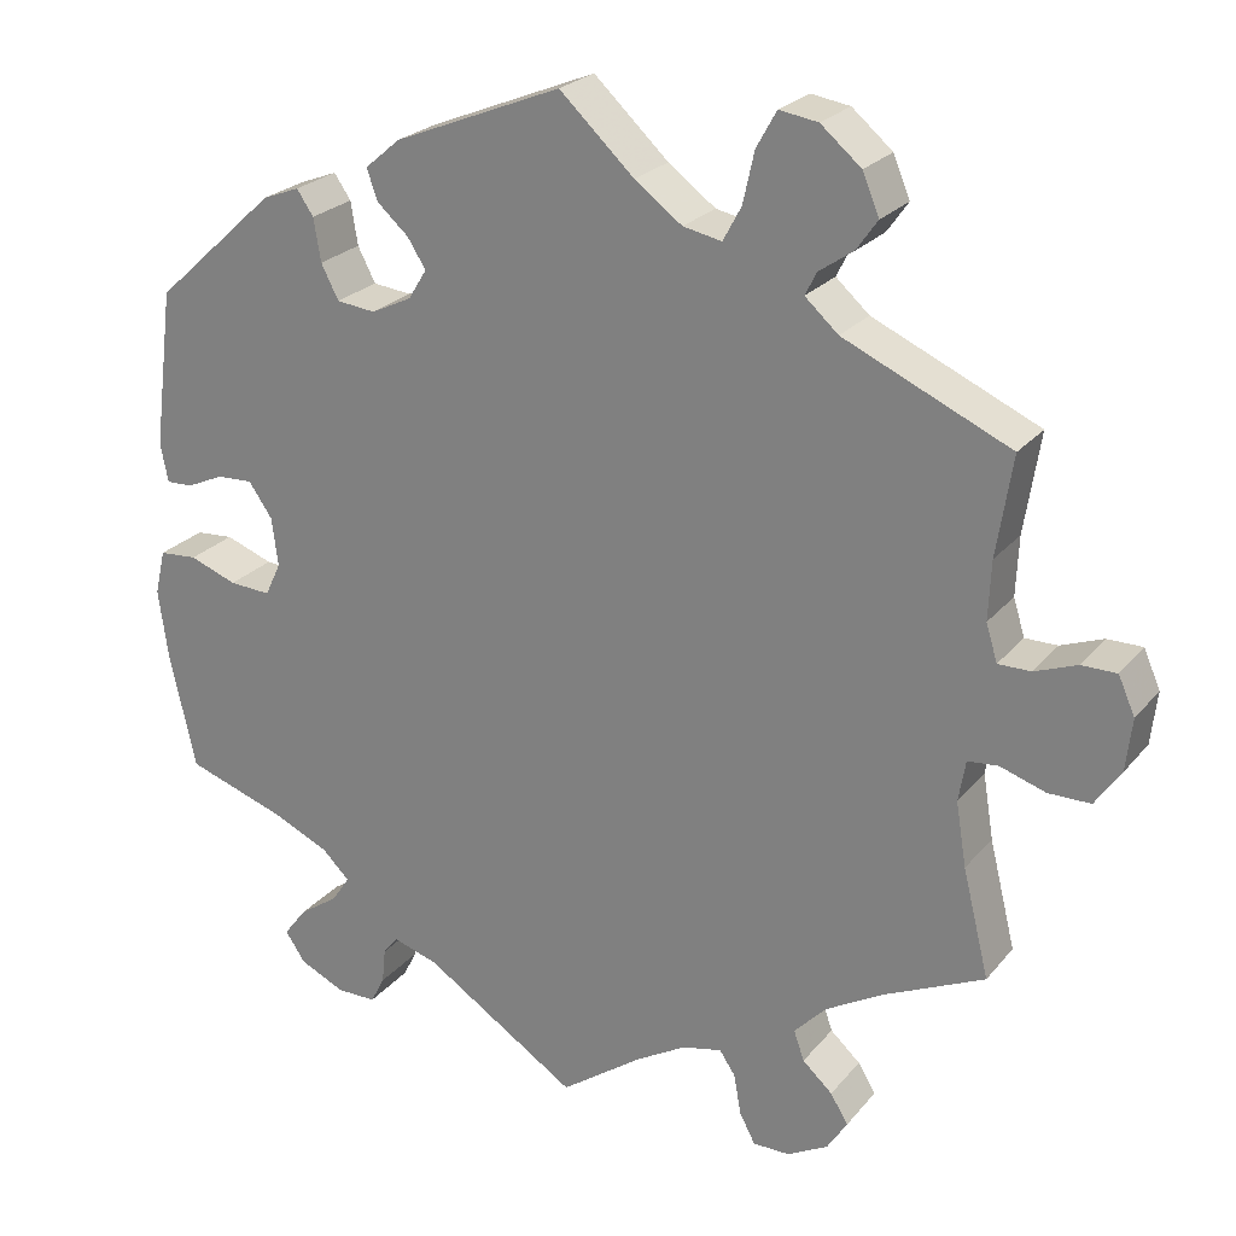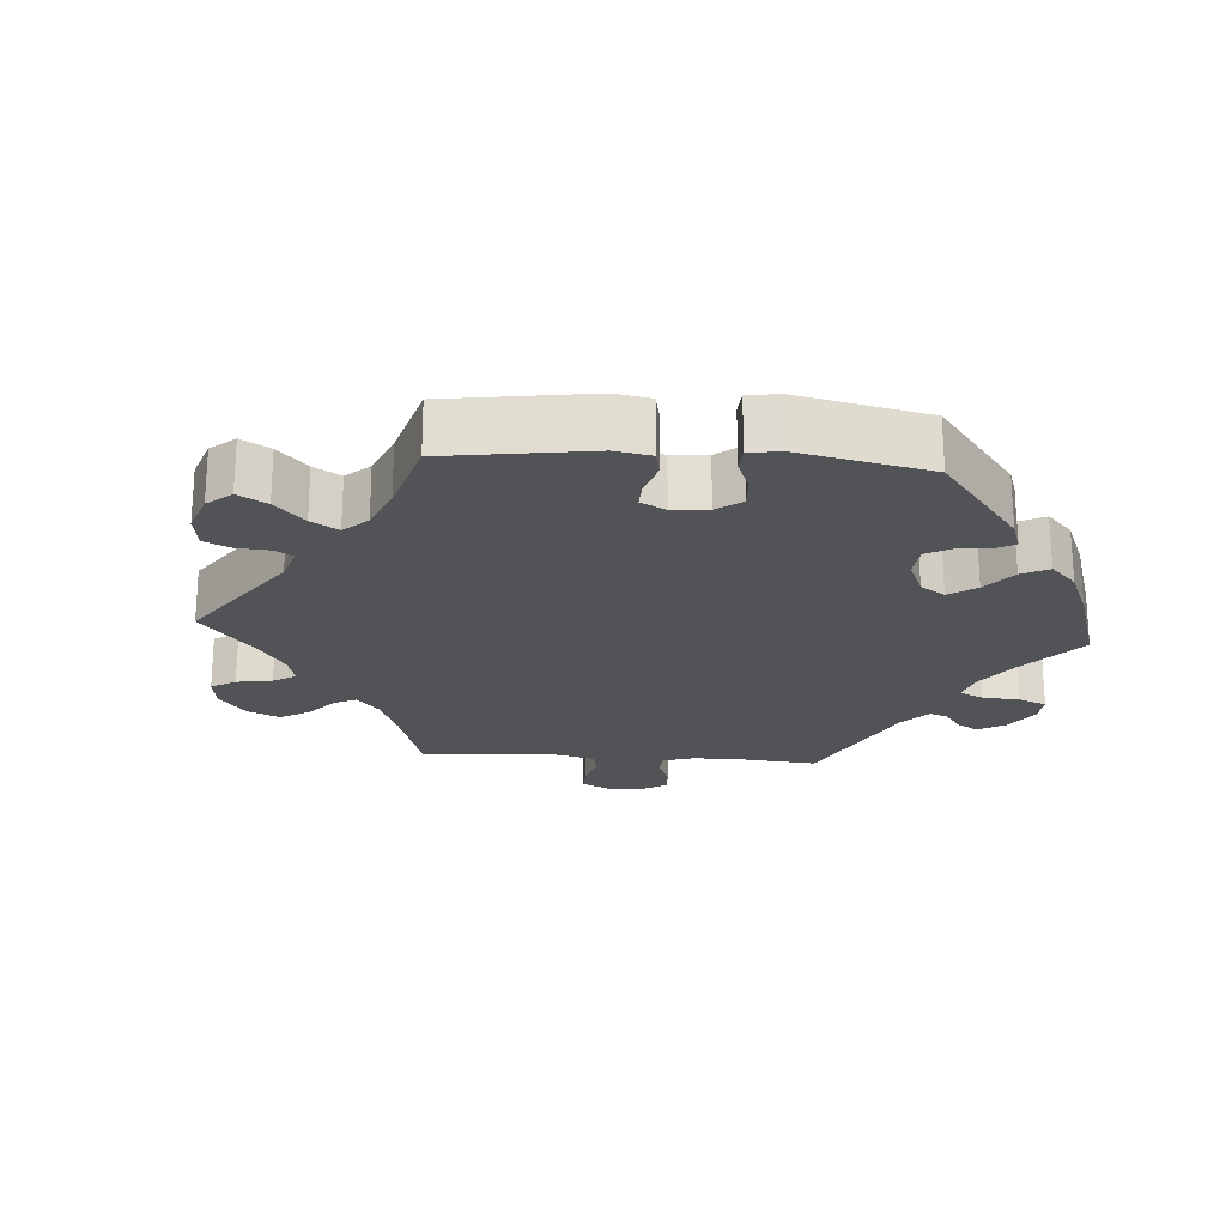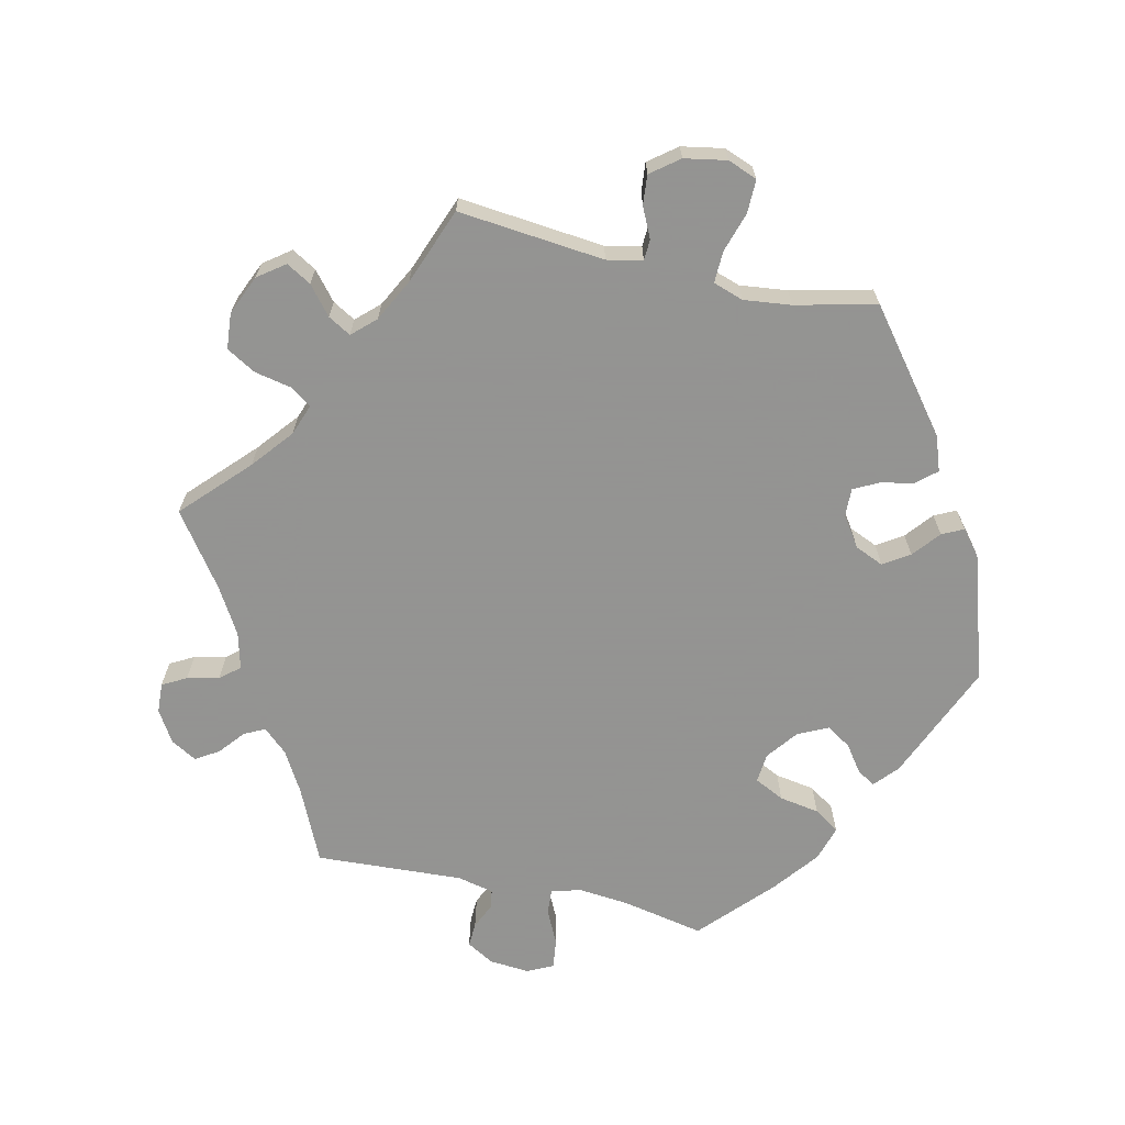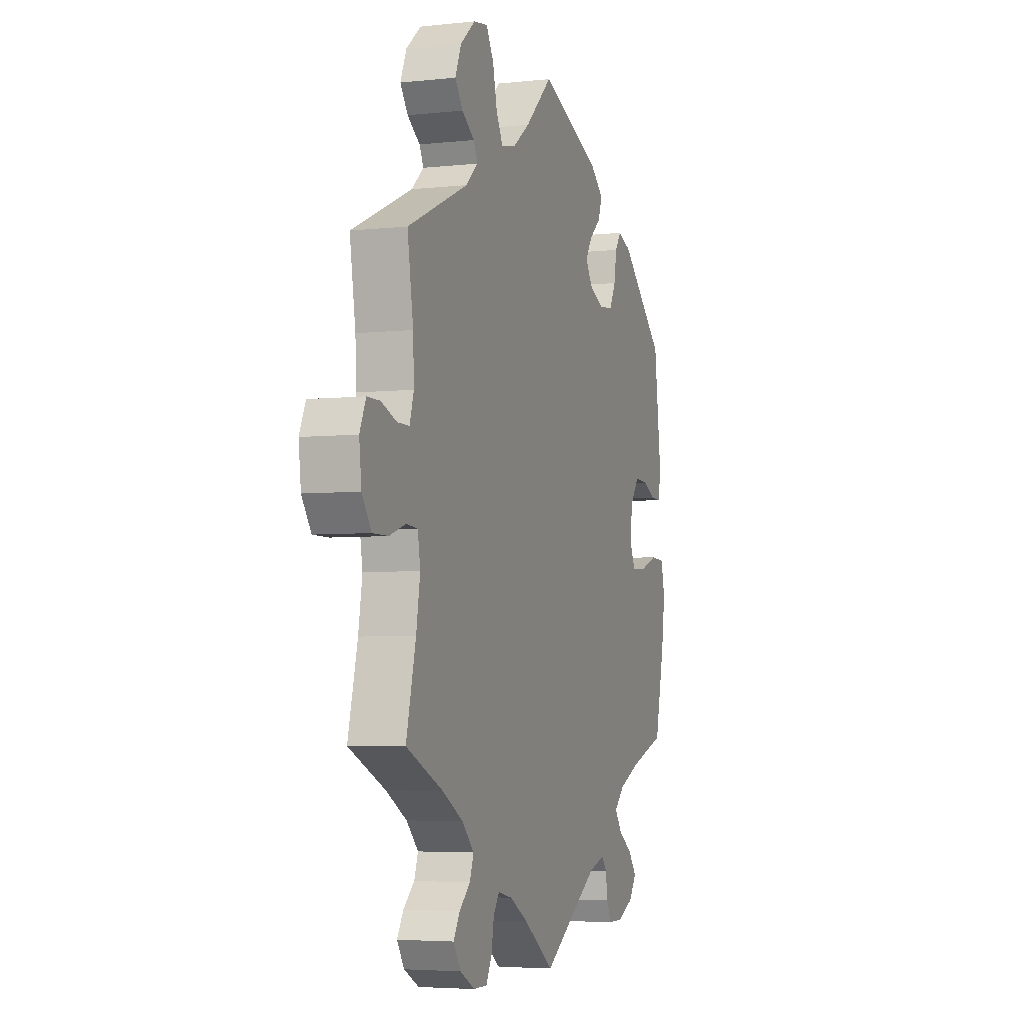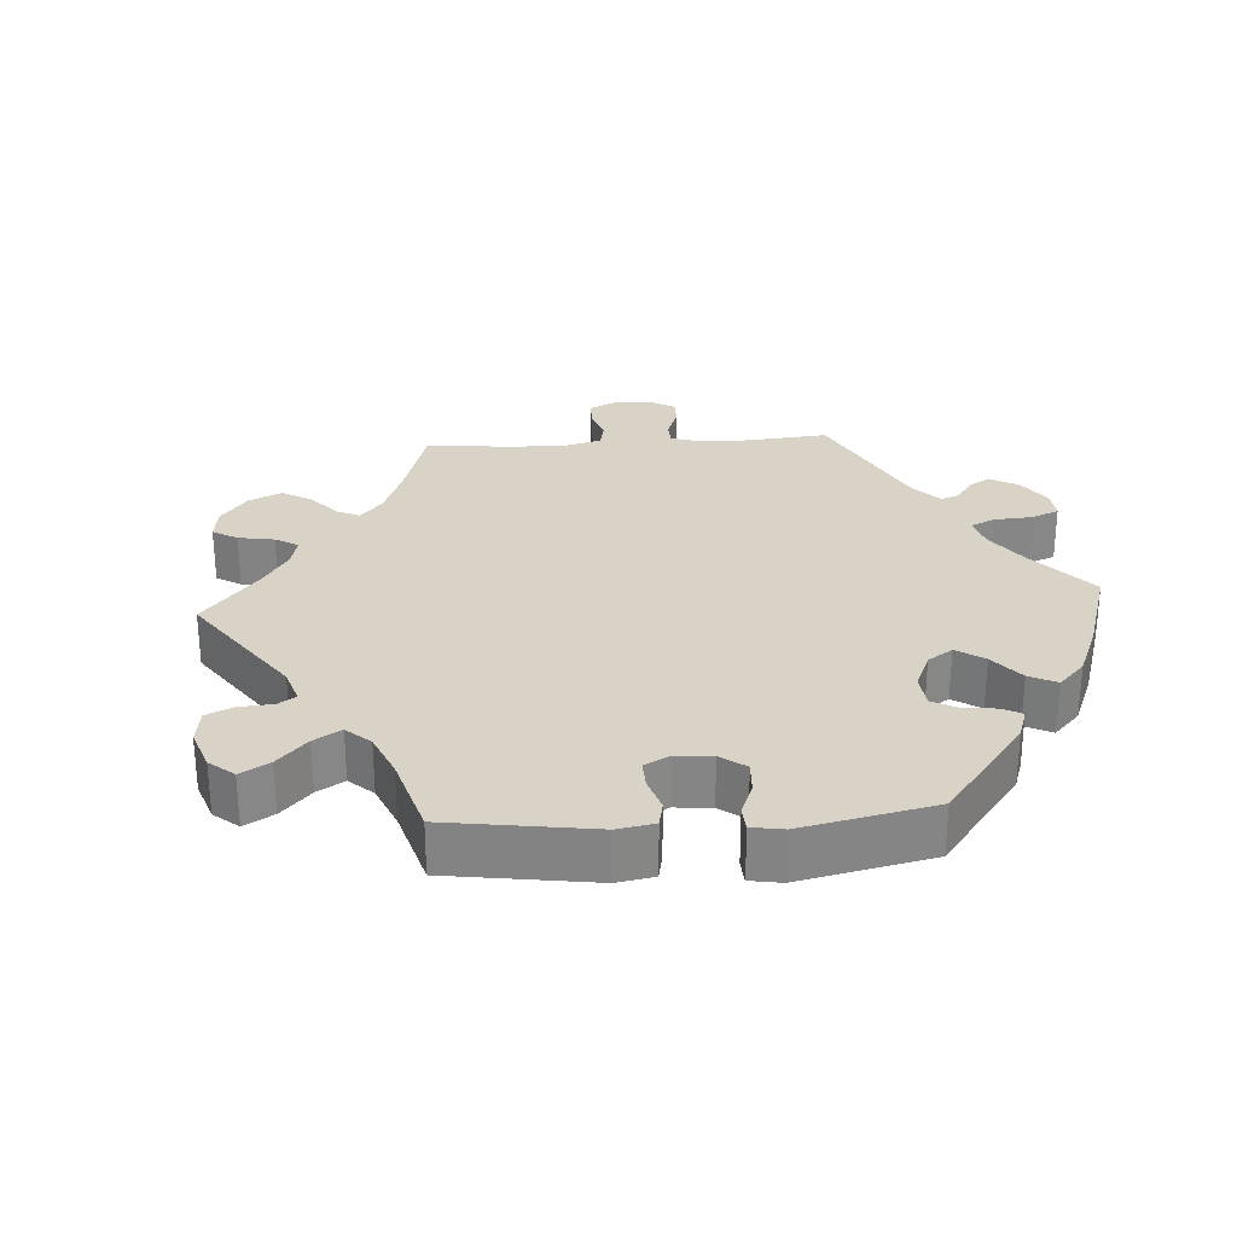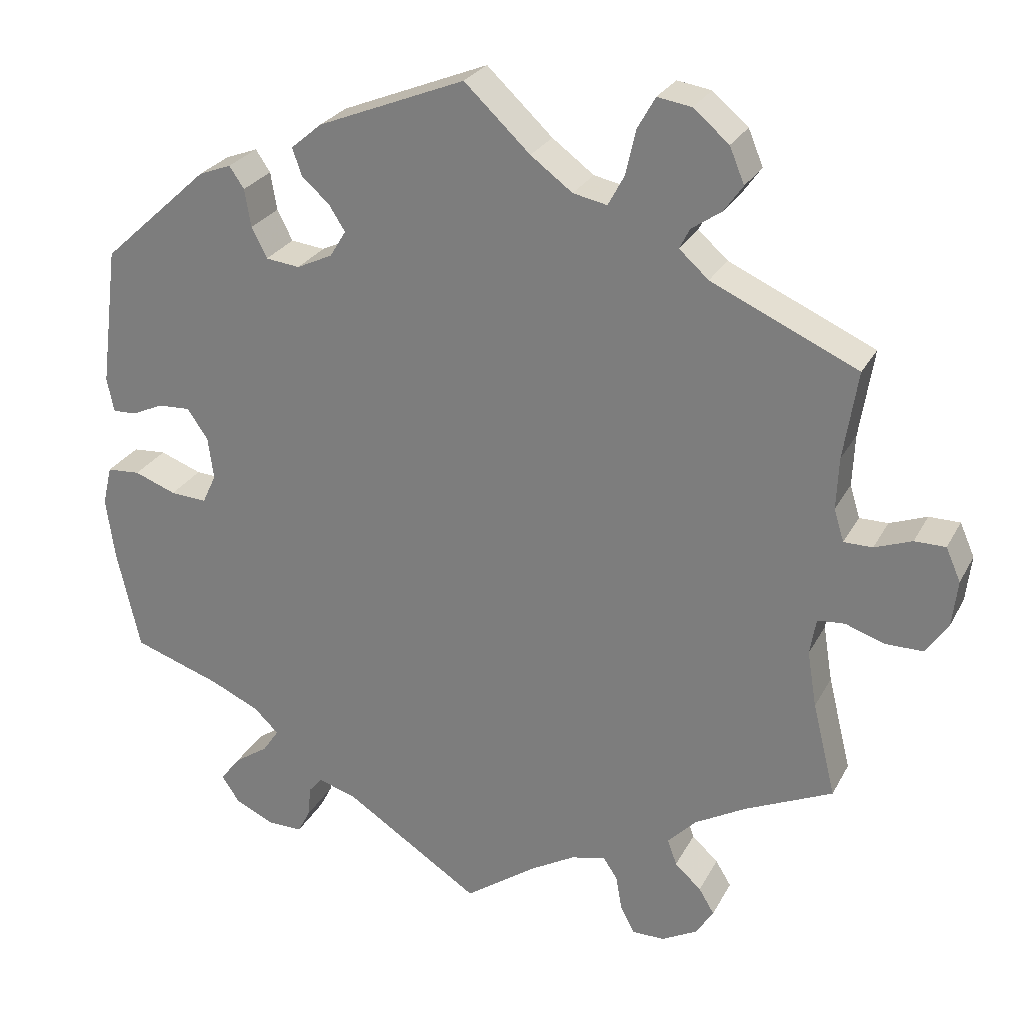
<metadata>
{"format":"obj","ext":"obj","renderer":"f3d","projection":"perspective","resolution":1024,"background":"white","views":[{"elev":24.0,"azim":-150.7,"up":"+Z"},{"elev":-22.3,"azim":26.0,"up":"+Y"},{"elev":-66.9,"azim":-42.7,"up":"+Y"},{"elev":-4.6,"azim":-70.7,"up":"+Z"},{"elev":28.2,"azim":26.3,"up":"+Y"},{"elev":26.5,"azim":-157.3,"up":"+Z"}]}
</metadata>
<code>
v 0.387 0.07 -0.327
v 0.323 0.07 -0.356
v 0.291 0.07 -0.387
v 0.312 0.07 -0.418
v 0.356 0.07 -0.448
v 0.382 0.07 -0.482
v 0.359 0.07 -0.516
v 0.308 0.07 -0.54
v 0.263 0.07 -0.54
v 0.247 0.07 -0.509
v 0.243 0.07 -0.469
v 0.226 0.07 -0.448
v 0.175 0.07 -0.464
v 0 0.07 -0.578
v -0.094 0.07 -0.511
v -0.151 0.07 -0.478
v -0.196 0.07 -0.468
v -0.214 0.07 -0.495
v -0.222 0.07 -0.541
v -0.24 0.07 -0.575
v -0.282 0.07 -0.575
v -0.328 0.07 -0.55
v -0.351 0.07 -0.514
v -0.331 0.07 -0.481
v -0.297 0.07 -0.45
v -0.285 0.07 -0.416
v -0.322 0.07 -0.378
v -0.387 0.07 -0.341
v -0.501 0.07 -0.289
v -0.471 0.07 -0.167
v -0.459 0.07 -0.094
v -0.467 0.07 -0.047
v -0.502 0.07 -0.044
v -0.553 0.07 -0.061
v -0.601 0.07 -0.061
v -0.63 0.07 -0.019
v -0.637 0.07 0.041
v -0.618 0.07 0.084
v -0.578 0.07 0.084
v -0.53 0.07 0.066
v -0.493 0.07 0.066
v -0.48 0.07 0.108
v -0.483 0.07 0.175
v -0.501 0.07 0.289
v -0.312 0.07 0.374
v -0.274 0.07 0.408
v -0.287 0.07 0.434
v -0.326 0.07 0.461
v -0.35 0.07 0.495
v -0.331 0.07 0.541
v -0.285 0.07 0.58
v -0.241 0.07 0.587
v -0.218 0.07 0.546
v -0.205 0.07 0.488
v -0.184 0.07 0.449
v -0.14 0.07 0.458
v -0.086 0.07 0.498
v -0.001 0.07 0.578
v 0.19 0.07 0.501
v 0.23 0.07 0.467
v 0.218 0.07 0.432
v 0.182 0.07 0.4
v 0.161 0.07 0.367
v 0.182 0.07 0.333
v 0.228 0.07 0.311
v 0.272 0.07 0.316
v 0.292 0.07 0.355
v 0.3 0.07 0.404
v 0.319 0.07 0.432
v 0.361 0.07 0.416
v 0.5 0.07 0.289
v 0.523 0.07 0.108
v 0.514 0.07 0.064
v 0.484 0.07 0.065
v 0.442 0.07 0.084
v 0.401 0.07 0.086
v 0.374 0.07 0.047
v 0.367 0.07 -0.008
v 0.385 0.07 -0.046
v 0.432 0.07 -0.043
v 0.486 0.07 -0.023
v 0.529 0.07 -0.026
v 0.541 0.07 -0.077
v 0.53 0.07 -0.157
v 0.5 0.07 -0.289
v 0.387 0 -0.327
v 0.323 0 -0.356
v 0.291 0 -0.387
v 0.312 0 -0.418
v 0.356 0 -0.448
v 0.382 0 -0.482
v 0.359 0 -0.516
v 0.308 0 -0.54
v 0.263 0 -0.54
v 0.247 0 -0.509
v 0.243 0 -0.469
v 0.226 0 -0.448
v 0.175 0 -0.464
v 0 0 -0.578
v -0.094 0 -0.511
v -0.151 0 -0.478
v -0.196 0 -0.468
v -0.214 0 -0.495
v -0.222 0 -0.541
v -0.24 0 -0.575
v -0.282 0 -0.575
v -0.328 0 -0.55
v -0.351 0 -0.514
v -0.331 0 -0.481
v -0.297 0 -0.45
v -0.285 0 -0.416
v -0.322 0 -0.378
v -0.387 0 -0.341
v -0.501 0 -0.289
v -0.471 0 -0.167
v -0.459 0 -0.094
v -0.467 0 -0.047
v -0.502 0 -0.044
v -0.553 0 -0.061
v -0.601 0 -0.061
v -0.63 0 -0.019
v -0.637 0 0.041
v -0.618 0 0.084
v -0.578 0 0.084
v -0.53 0 0.066
v -0.493 0 0.066
v -0.48 0 0.108
v -0.483 0 0.175
v -0.501 0 0.289
v -0.312 0 0.374
v -0.274 0 0.408
v -0.287 0 0.434
v -0.326 0 0.461
v -0.35 0 0.495
v -0.331 0 0.541
v -0.285 0 0.58
v -0.241 0 0.587
v -0.218 0 0.546
v -0.205 0 0.488
v -0.184 0 0.449
v -0.14 0 0.458
v -0.086 0 0.498
v -0.001 0 0.578
v 0.19 0 0.501
v 0.23 0 0.467
v 0.218 0 0.432
v 0.182 0 0.4
v 0.161 0 0.367
v 0.182 0 0.333
v 0.228 0 0.311
v 0.272 0 0.316
v 0.292 0 0.355
v 0.3 0 0.404
v 0.319 0 0.432
v 0.361 0 0.416
v 0.5 0 0.289
v 0.523 0 0.108
v 0.514 0 0.064
v 0.484 0 0.065
v 0.442 0 0.084
v 0.401 0 0.086
v 0.374 0 0.047
v 0.367 0 -0.008
v 0.385 0 -0.046
v 0.432 0 -0.043
v 0.486 0 -0.023
v 0.529 0 -0.026
v 0.541 0 -0.077
v 0.53 0 -0.157
v 0.5 0 -0.289
f 84 85 1
f 83 84 1 2
f 80 81 82 83
f 79 80 83 2
f 78 79 2 3
f 77 78 3
f 72 73 74 75
f 72 75 76
f 71 72 76
f 70 71 76 77
f 67 68 69 70
f 66 67 70 77
f 59 60 61 62
f 57 58 59 62
f 56 57 62 63
f 55 56 63 64
f 51 52 53 54
f 51 54 55
f 50 51 55
f 47 48 49 50
f 46 47 50 55
f 45 46 55 64
f 43 44 45 64
f 37 38 39 40
f 37 40 41
f 36 37 41
f 33 34 35 36
f 32 33 36 41
f 28 29 30
f 27 28 30 31
f 26 27 31 32
f 22 23 24 25
f 22 25 26
f 21 22 26
f 18 19 20 21
f 17 18 21 26
f 16 17 26 32
f 13 14 15
f 12 13 15 16
f 8 9 10 11
f 8 11 12
f 7 8 12
f 4 5 6 7
f 3 4 7 12
f 65 66 77 3
f 42 43 64 65
f 32 41 42 65
f 16 32 65
f 3 12 16 65
f 86 170 169
f 87 86 169 168
f 168 167 166 165
f 87 168 165 164
f 88 87 164 163
f 88 163 162
f 160 159 158 157
f 161 160 157
f 161 157 156
f 162 161 156 155
f 155 154 153 152
f 162 155 152 151
f 147 146 145 144
f 147 144 143 142
f 148 147 142 141
f 149 148 141 140
f 139 138 137 136
f 140 139 136
f 140 136 135
f 135 134 133 132
f 140 135 132 131
f 149 140 131 130
f 149 130 129 128
f 125 124 123 122
f 126 125 122
f 126 122 121
f 121 120 119 118
f 126 121 118 117
f 115 114 113
f 116 115 113 112
f 117 116 112 111
f 110 109 108 107
f 111 110 107
f 111 107 106
f 106 105 104 103
f 111 106 103 102
f 117 111 102 101
f 100 99 98
f 101 100 98 97
f 96 95 94 93
f 97 96 93
f 97 93 92
f 92 91 90 89
f 97 92 89 88
f 88 162 151 150
f 150 149 128 127
f 150 127 126 117
f 150 117 101
f 150 101 97 88
f 1 86 87 2
f 2 87 88 3
f 3 88 89 4
f 4 89 90 5
f 5 90 91 6
f 6 91 92 7
f 7 92 93 8
f 8 93 94 9
f 9 94 95 10
f 10 95 96 11
f 11 96 97 12
f 12 97 98 13
f 13 98 99 14
f 14 99 100 15
f 15 100 101 16
f 16 101 102 17
f 17 102 103 18
f 18 103 104 19
f 19 104 105 20
f 20 105 106 21
f 21 106 107 22
f 22 107 108 23
f 23 108 109 24
f 24 109 110 25
f 25 110 111 26
f 26 111 112 27
f 27 112 113 28
f 28 113 114 29
f 29 114 115 30
f 30 115 116 31
f 31 116 117 32
f 32 117 118 33
f 33 118 119 34
f 34 119 120 35
f 35 120 121 36
f 36 121 122 37
f 37 122 123 38
f 38 123 124 39
f 39 124 125 40
f 40 125 126 41
f 41 126 127 42
f 42 127 128 43
f 43 128 129 44
f 44 129 130 45
f 45 130 131 46
f 46 131 132 47
f 47 132 133 48
f 48 133 134 49
f 49 134 135 50
f 50 135 136 51
f 51 136 137 52
f 52 137 138 53
f 53 138 139 54
f 54 139 140 55
f 55 140 141 56
f 56 141 142 57
f 57 142 143 58
f 58 143 144 59
f 59 144 145 60
f 60 145 146 61
f 61 146 147 62
f 62 147 148 63
f 63 148 149 64
f 64 149 150 65
f 65 150 151 66
f 66 151 152 67
f 67 152 153 68
f 68 153 154 69
f 69 154 155 70
f 70 155 156 71
f 71 156 157 72
f 72 157 158 73
f 73 158 159 74
f 74 159 160 75
f 75 160 161 76
f 76 161 162 77
f 77 162 163 78
f 78 163 164 79
f 79 164 165 80
f 80 165 166 81
f 81 166 167 82
f 82 167 168 83
f 83 168 169 84
f 84 169 170 85
f 85 170 86 1

</code>
